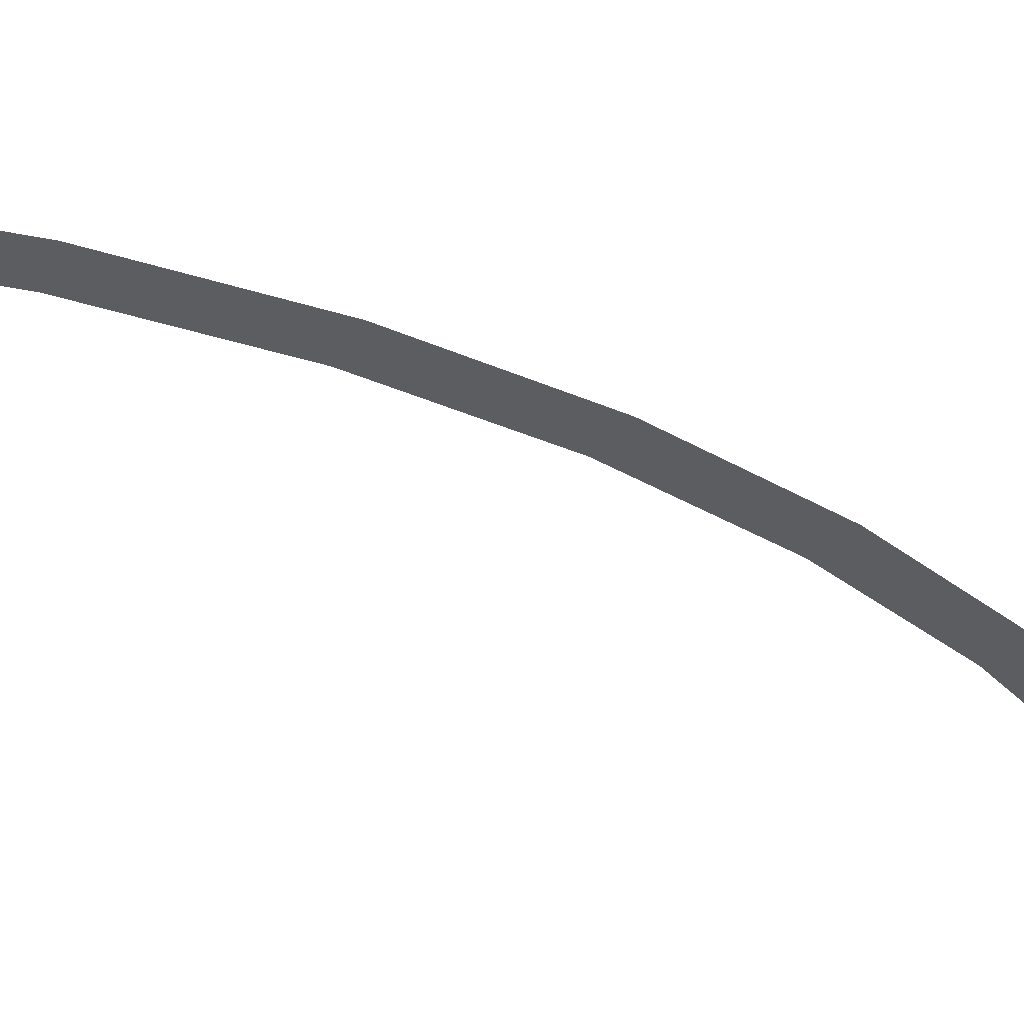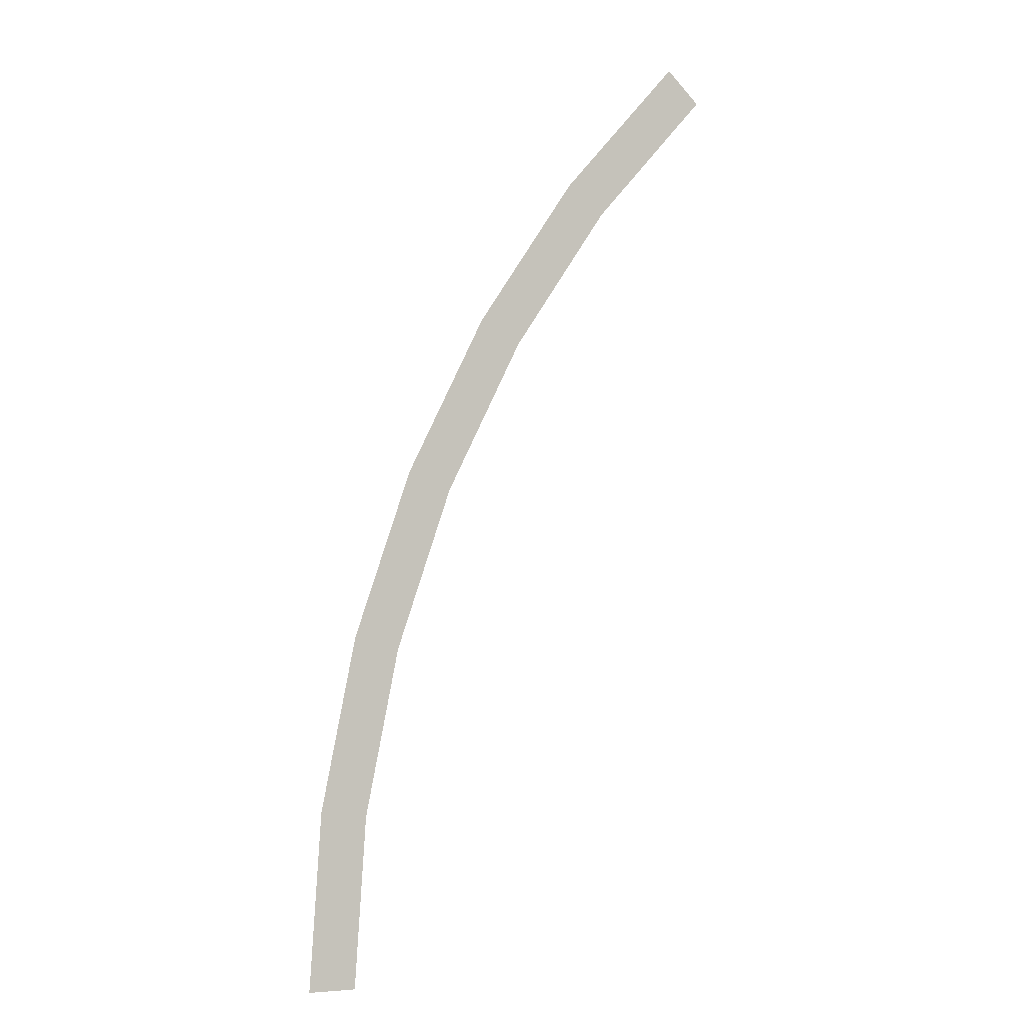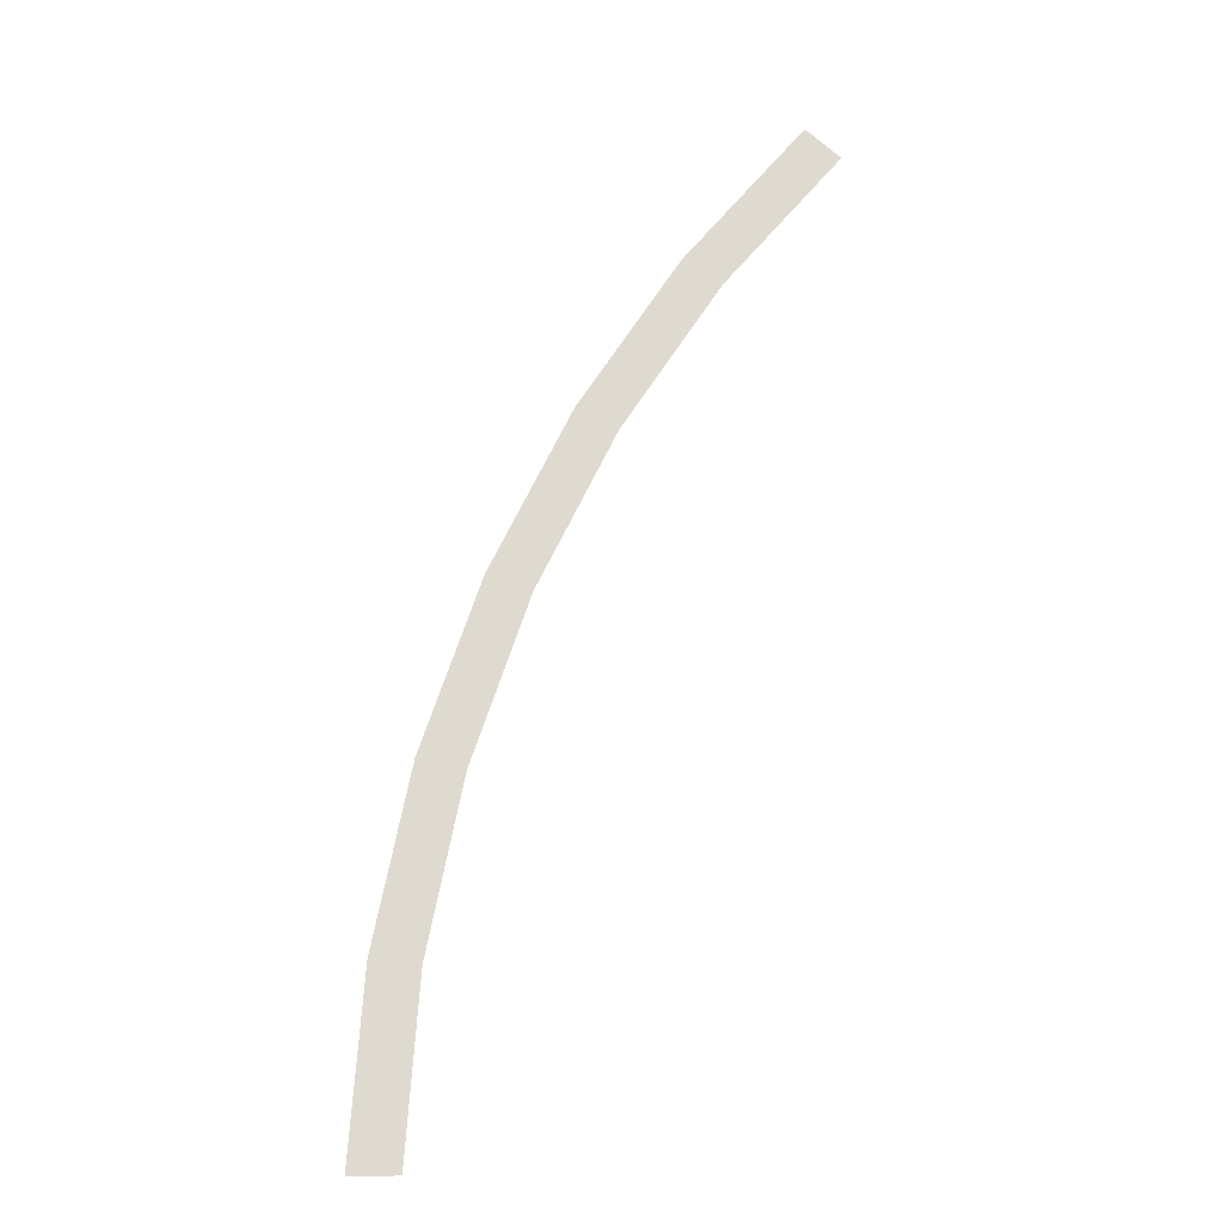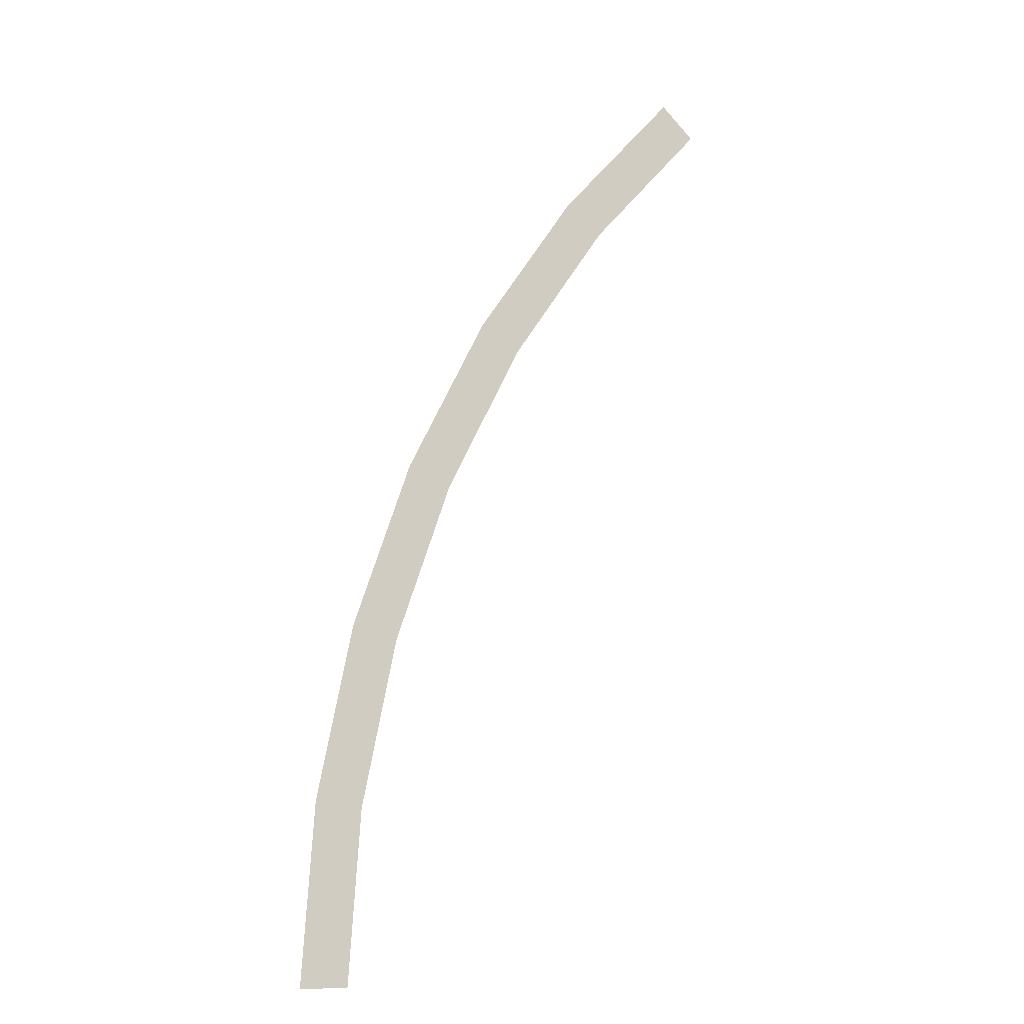
<metadata>
{"format":"obj","ext":"obj","renderer":"f3d","projection":"perspective","resolution":1024,"background":"white","views":[{"elev":-35.7,"azim":33.6,"up":"+Y"},{"elev":-2.1,"azim":158.9,"up":"+Z"},{"elev":-21.4,"azim":-174.8,"up":"+Z"},{"elev":-12.3,"azim":159.3,"up":"+Z"}]}
</metadata>
<code>
v 1.4 0 0
v 1.45 0 0
v 1.438 0 0.1892
v 1.388 0 0.1827
v 1.388 0 0.1827
v 1.438 0 0.1892
v 1.401 0 0.3753
v 1.352 0 0.3623
v 1.352 0 0.3623
v 1.401 0 0.3753
v 1.34 0 0.5549
v 1.293 0 0.5358
v 1.293 0 0.5358
v 1.34 0 0.5549
v 1.256 0 0.725
v 1.212 0 0.7
v 1.212 0 0.7
v 1.256 0 0.725
v 1.15 0 0.8828
v 1.111 0 0.8523
v 1.111 0 0.8523
v 1.15 0 0.8828
v 1.025 0 1.025
v 0.9899 0 0.9899
g mesh2393
f 1 2 3
f 3 4 1
f 5 6 7
f 7 8 5
f 9 10 11
f 11 12 9
f 13 14 15
f 15 16 13
f 17 18 19
f 19 20 17
f 21 22 23
f 23 24 21

</code>
